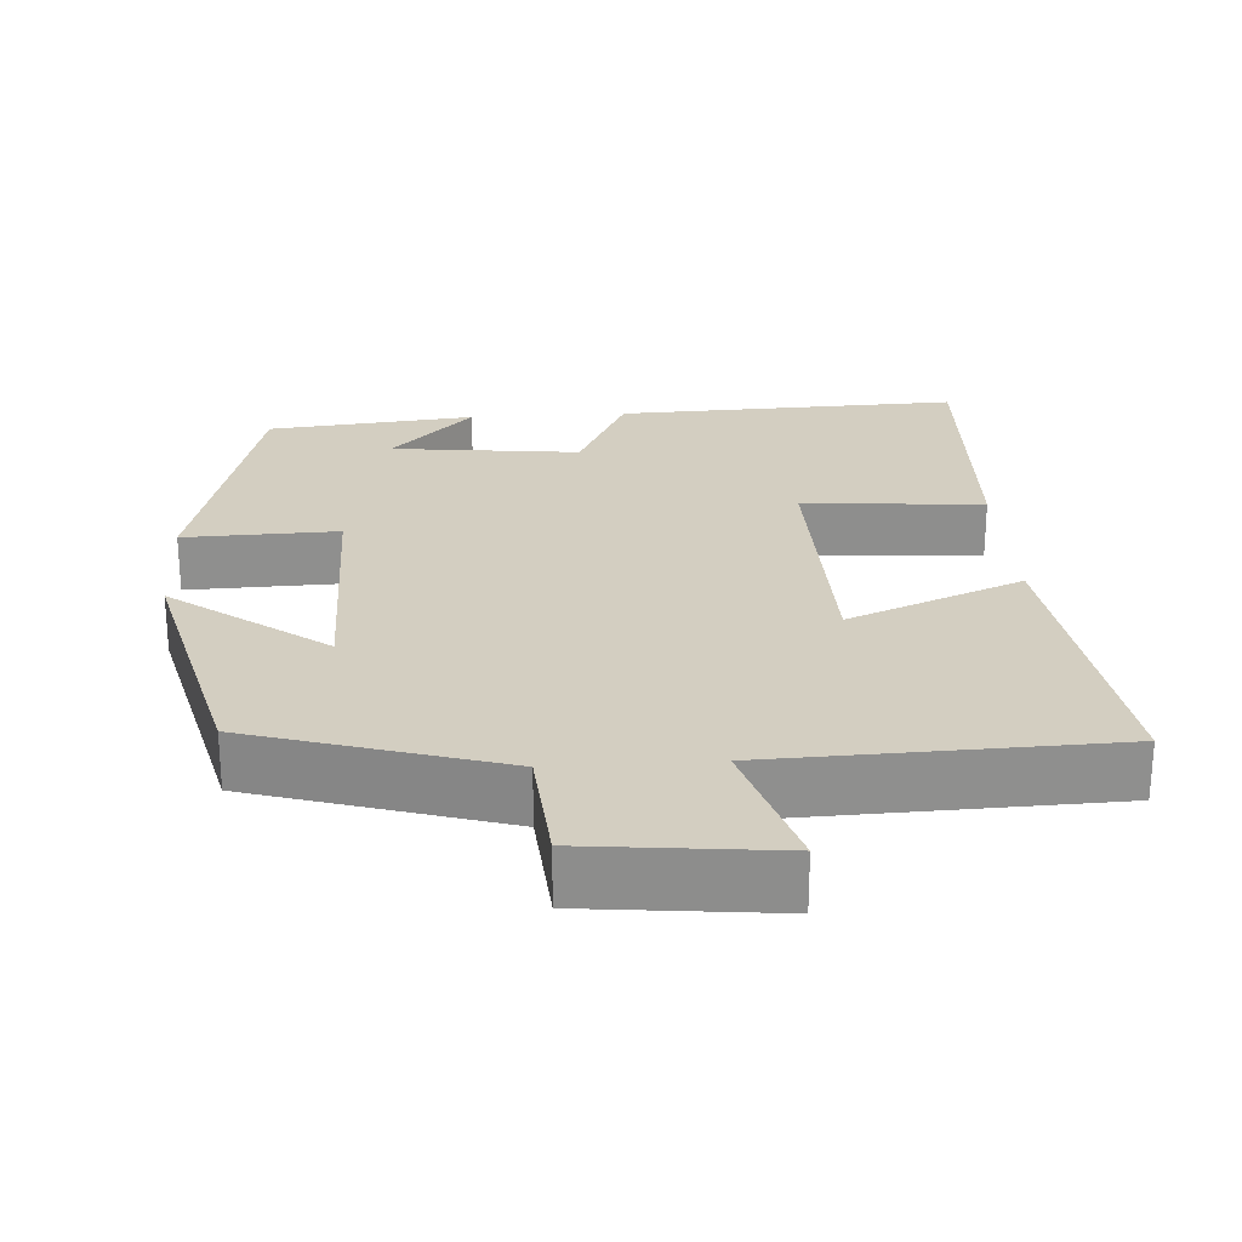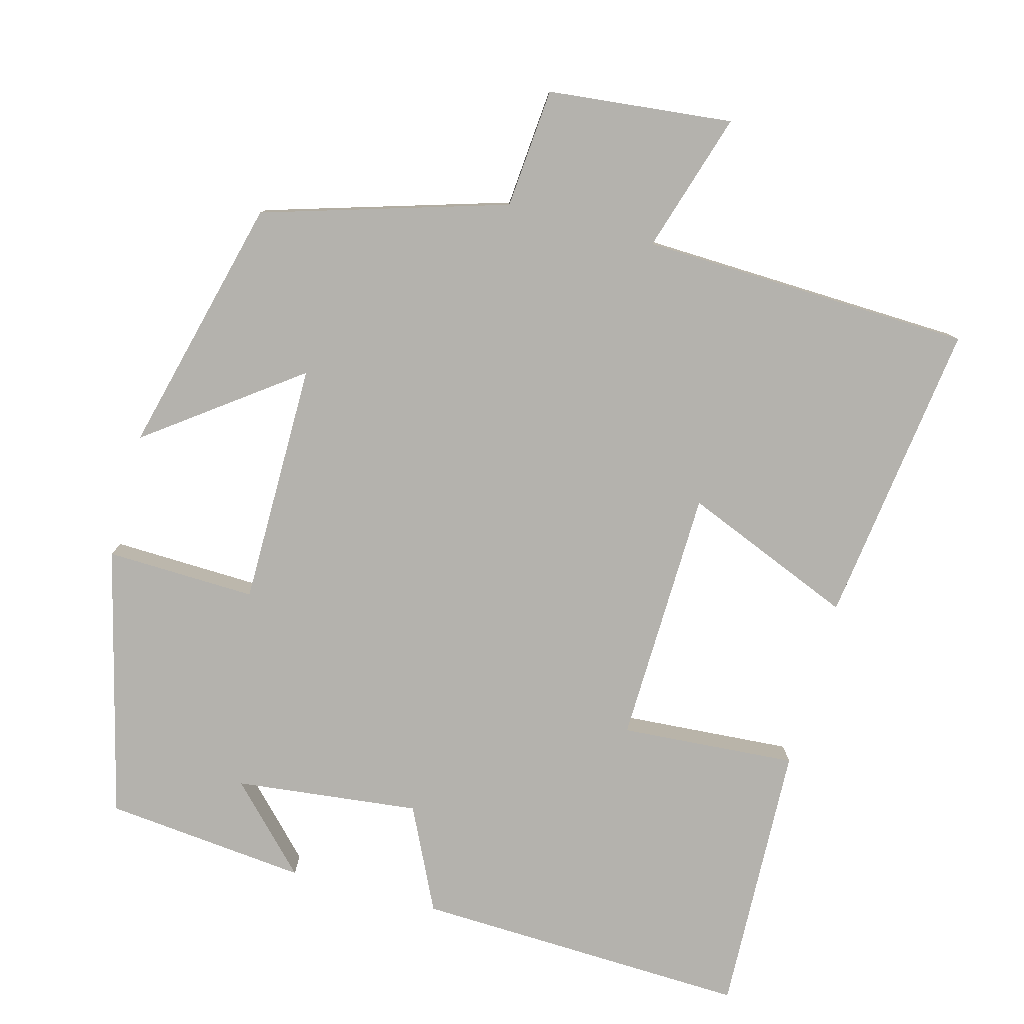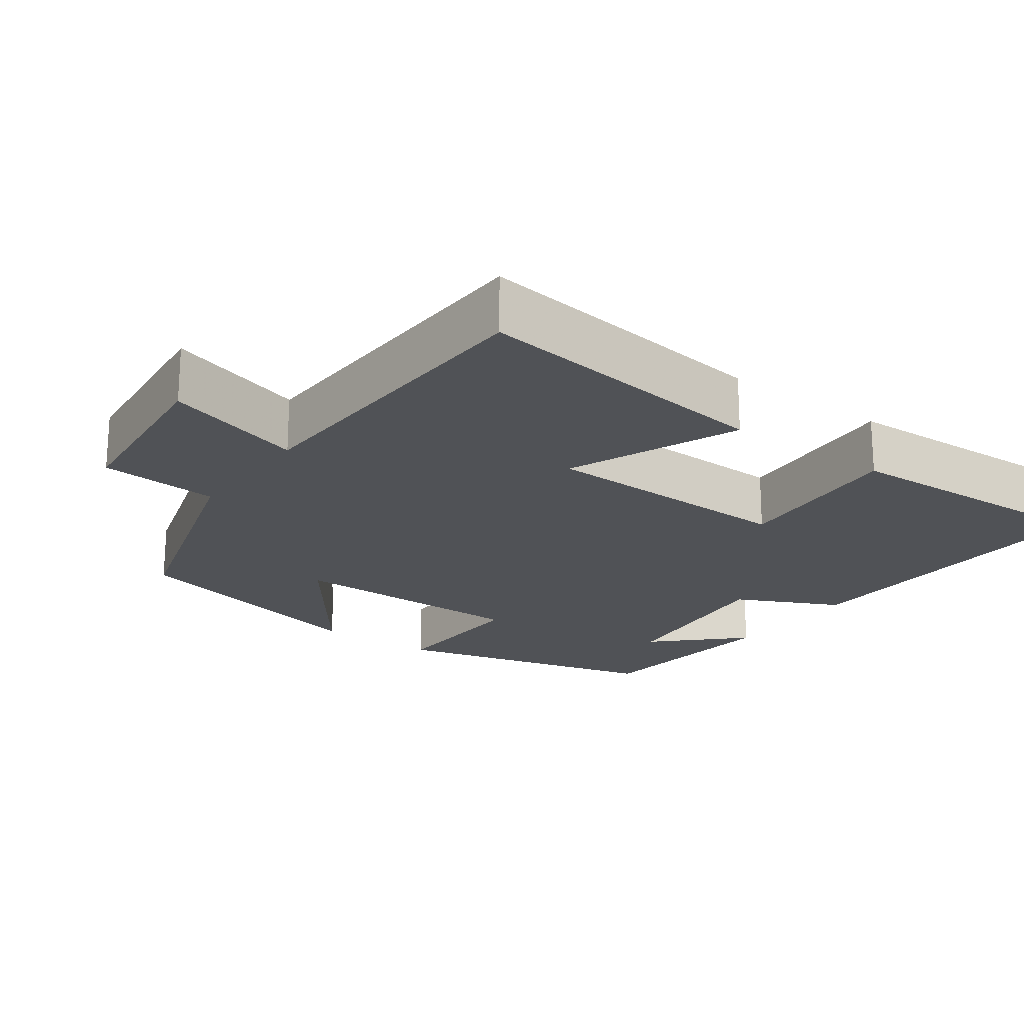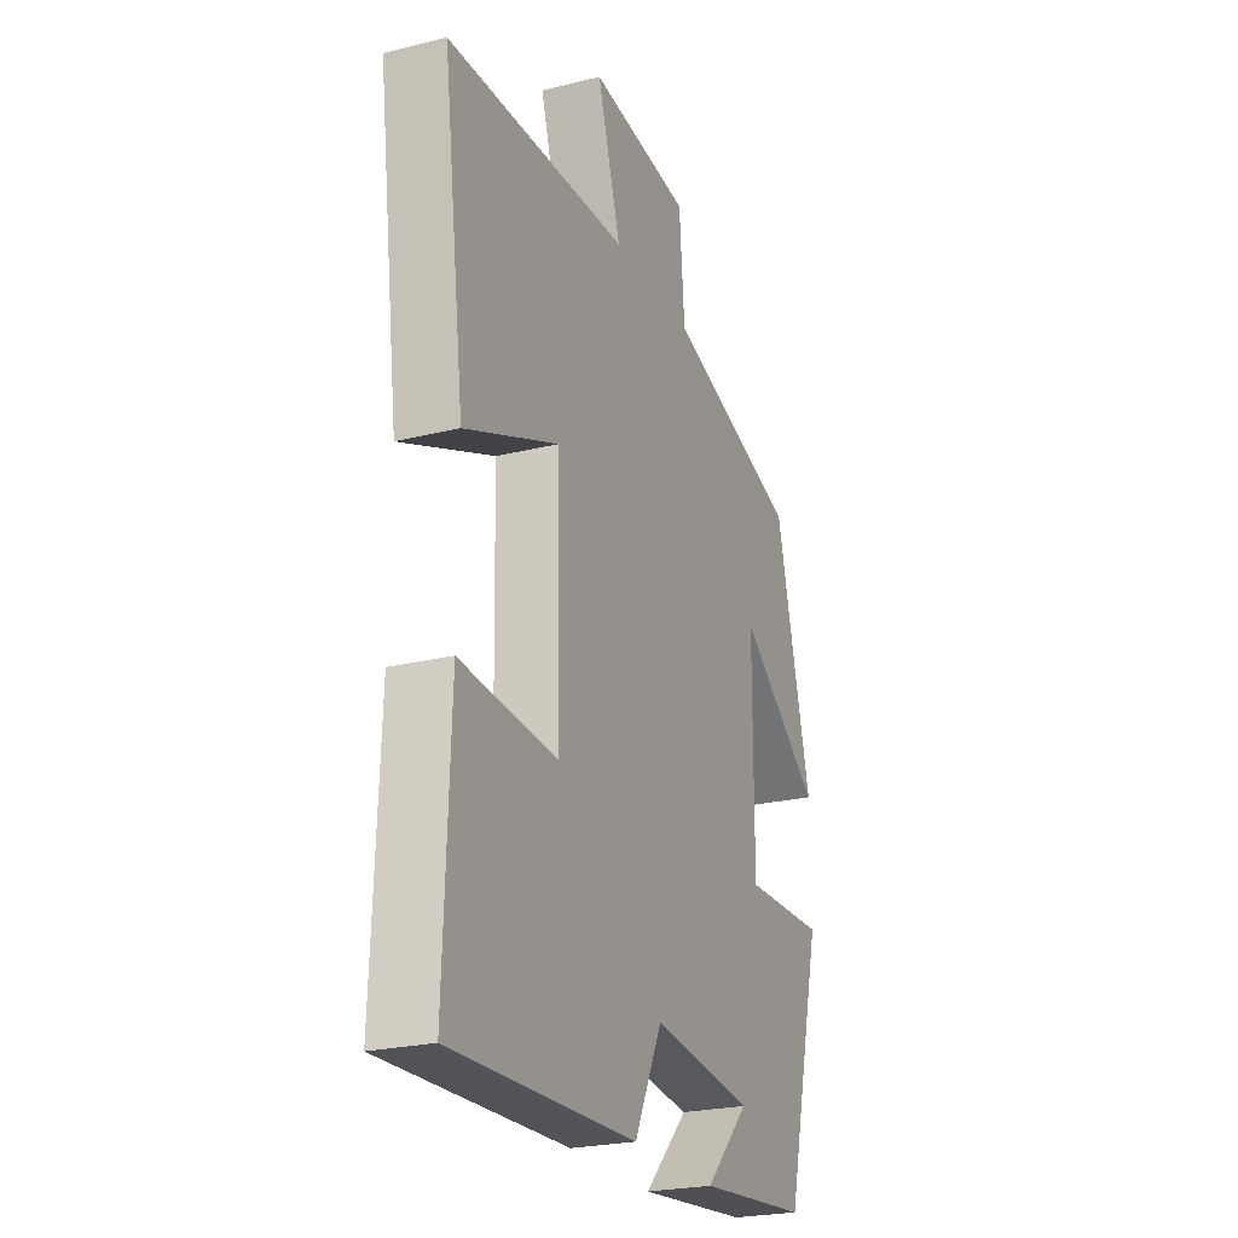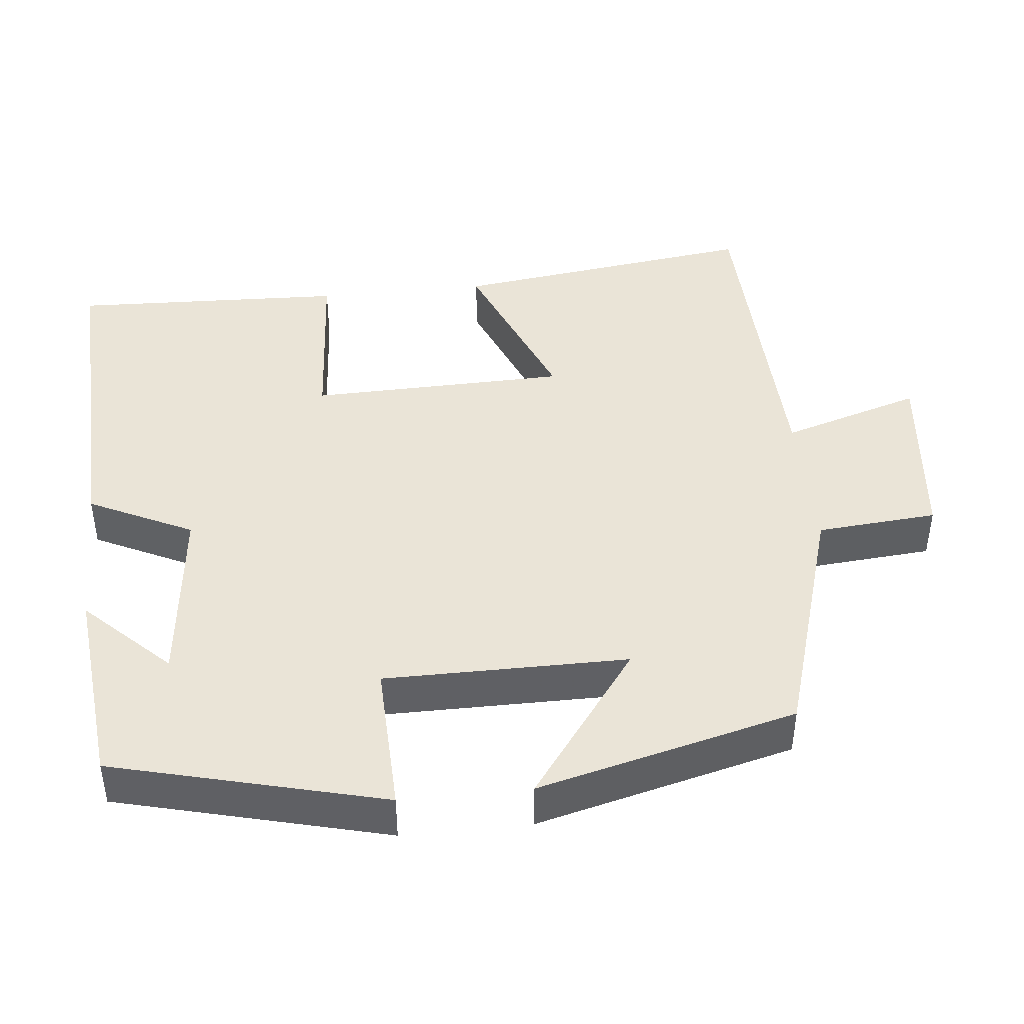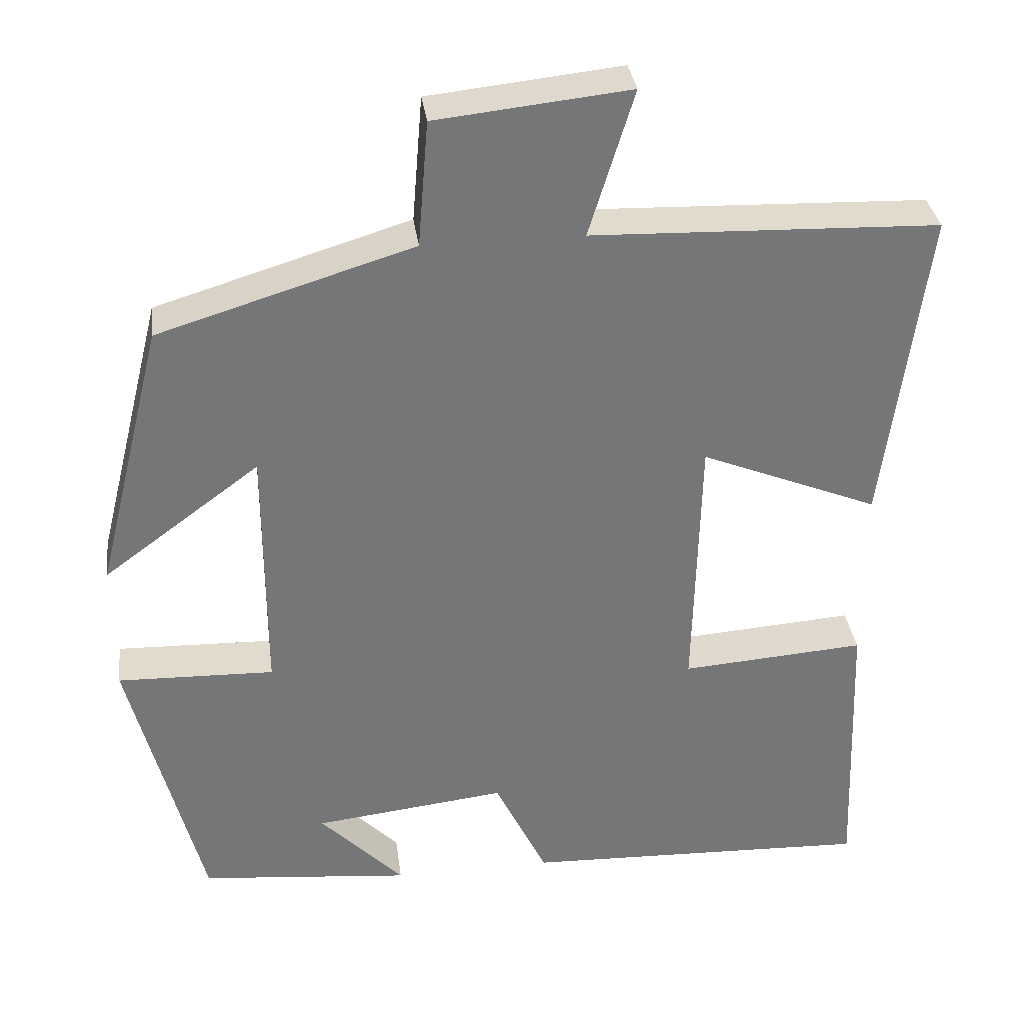
<metadata>
{"format":"obj","ext":"obj","renderer":"f3d","projection":"perspective","resolution":1024,"background":"white","views":[{"elev":25.2,"azim":-3.7,"up":"+Y"},{"elev":-79.5,"azim":-15.2,"up":"+Y"},{"elev":-20.8,"azim":54.0,"up":"+Y"},{"elev":-24.1,"azim":112.4,"up":"+Z"},{"elev":43.8,"azim":-96.0,"up":"+Y"},{"elev":33.7,"azim":-7.5,"up":"+Z"}]}
</metadata>
<code>
v -0.408 0.07 -0.473
v -0.5 0.07 -0.113
v -0.3 0.07 -0.119
v -0.3 0.07 0.205
v -0.5 0.07 0.057
v -0.414 0.07 0.401
v -0.09 0.07 0.5
v -0.077 0.07 0.66
v 0.169 0.07 0.686
v 0.112 0.07 0.5
v 0.553 0.07 0.485
v 0.5 0.07 0.079
v 0.273 0.07 0.172
v 0.265 0.07 -0.17
v 0.5 0.07 -0.153
v 0.514 0.07 -0.516
v 0.068 0.07 -0.5
v 0.001 0.07 -0.362
v -0.245 0.07 -0.39
v -0.138 0.07 -0.5
v -0.408 0 -0.473
v -0.5 0 -0.113
v -0.3 0 -0.119
v -0.3 0 0.205
v -0.5 0 0.057
v -0.414 0 0.401
v -0.09 0 0.5
v -0.077 0 0.66
v 0.169 0 0.686
v 0.112 0 0.5
v 0.553 0 0.485
v 0.5 0 0.079
v 0.273 0 0.172
v 0.265 0 -0.17
v 0.5 0 -0.153
v 0.514 0 -0.516
v 0.068 0 -0.5
v 0.001 0 -0.362
v -0.245 0 -0.39
v -0.138 0 -0.5
f 19 20 1
f 16 17 18
f 15 16 18
f 14 15 18
f 13 14 18 19
f 10 11 12 13
f 10 13 19 1
f 7 8 9 10
f 4 5 6 7
f 3 4 7 10
f 1 2 3
f 1 3 10
f 21 40 39
f 38 37 36
f 38 36 35
f 38 35 34
f 39 38 34 33
f 33 32 31 30
f 21 39 33 30
f 30 29 28 27
f 27 26 25 24
f 30 27 24 23
f 23 22 21
f 30 23 21
f 1 21 22 2
f 2 22 23 3
f 3 23 24 4
f 4 24 25 5
f 5 25 26 6
f 6 26 27 7
f 7 27 28 8
f 8 28 29 9
f 9 29 30 10
f 10 30 31 11
f 11 31 32 12
f 12 32 33 13
f 13 33 34 14
f 14 34 35 15
f 15 35 36 16
f 16 36 37 17
f 17 37 38 18
f 18 38 39 19
f 19 39 40 20
f 20 40 21 1

</code>
